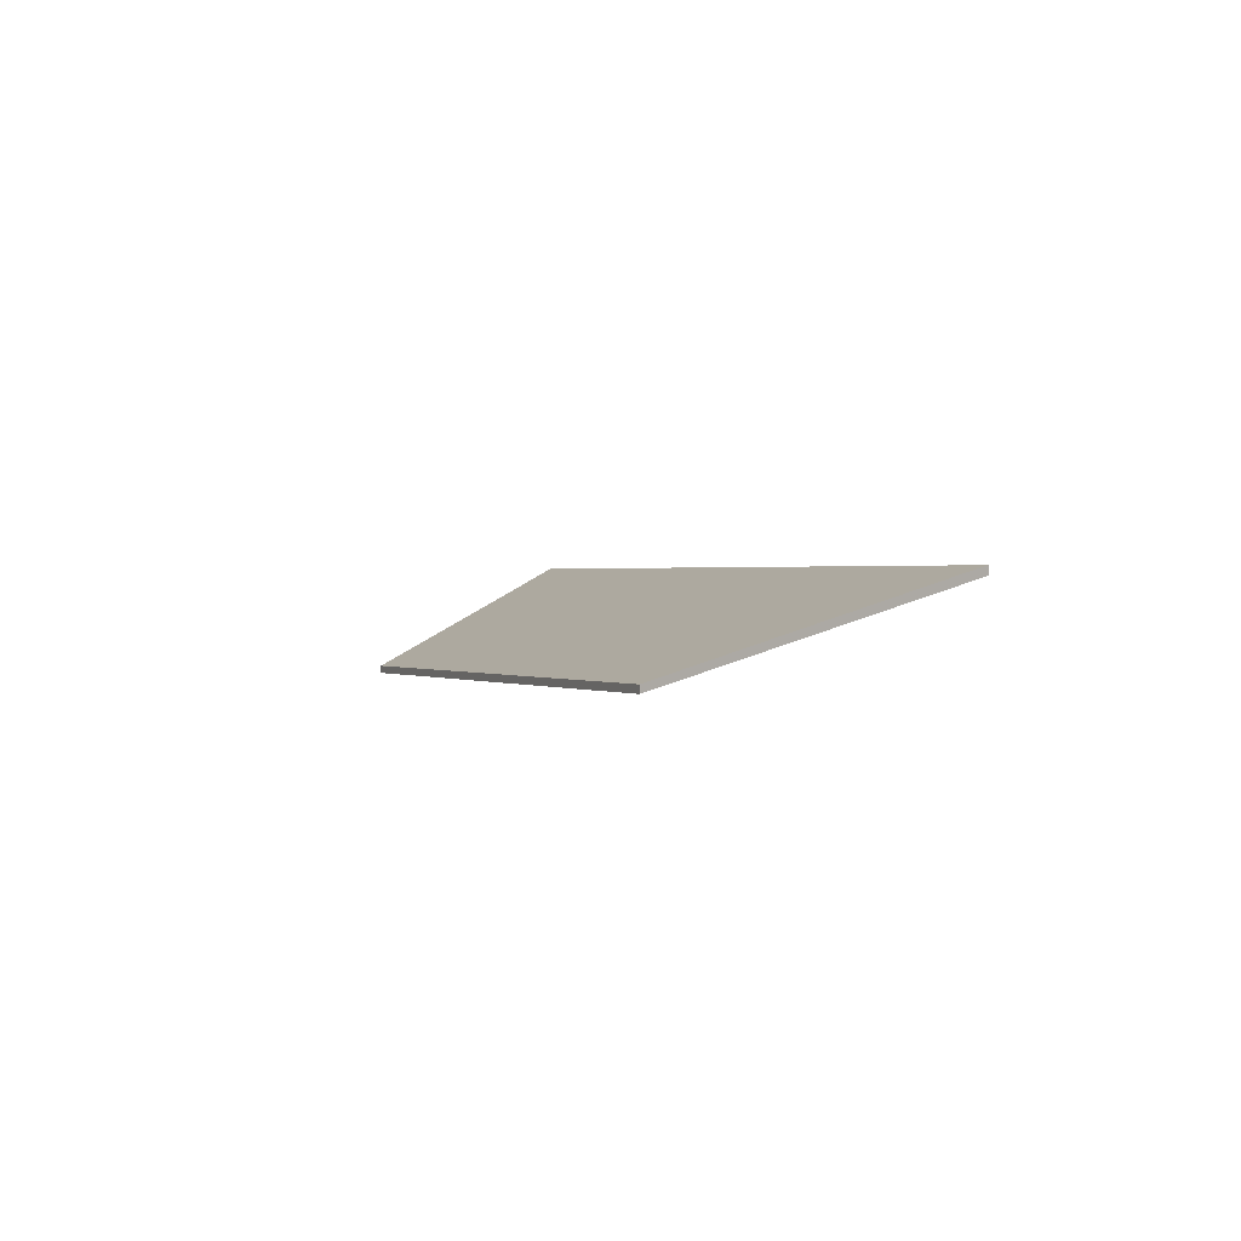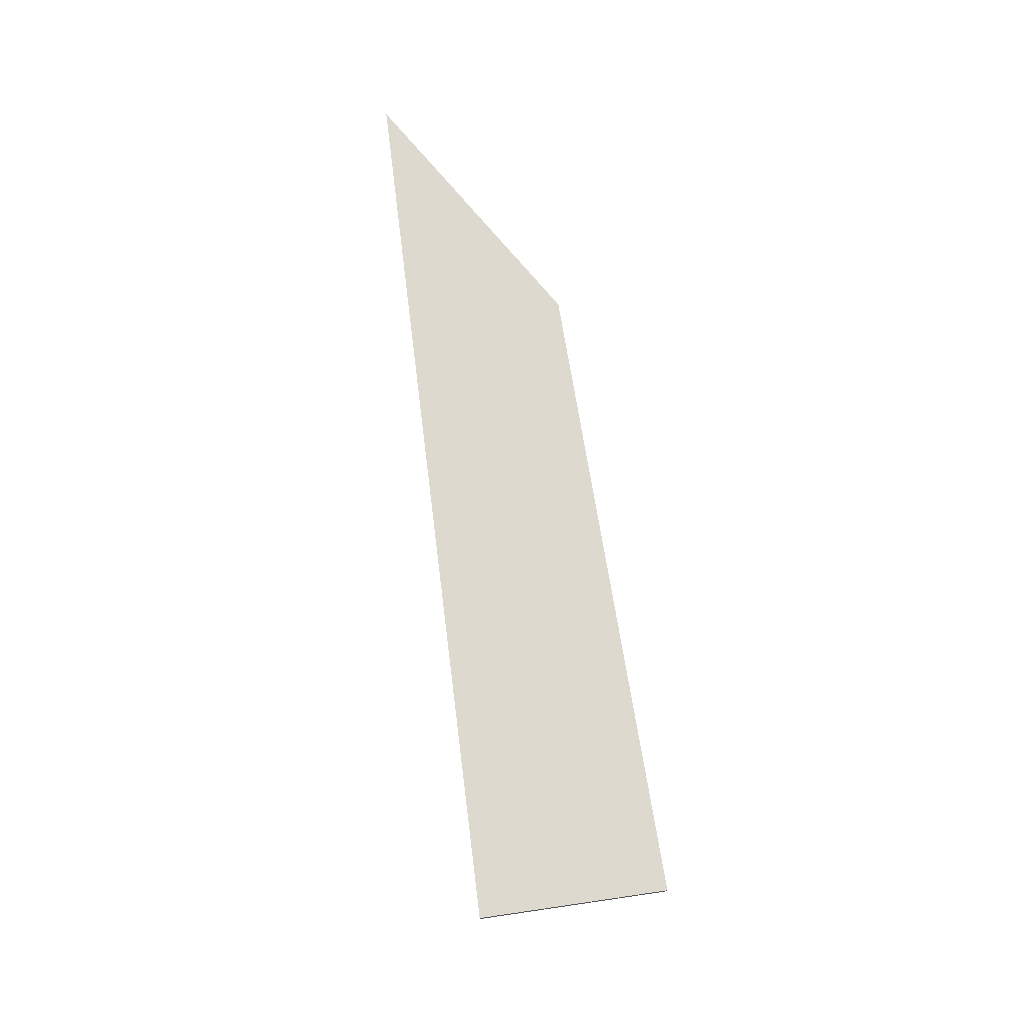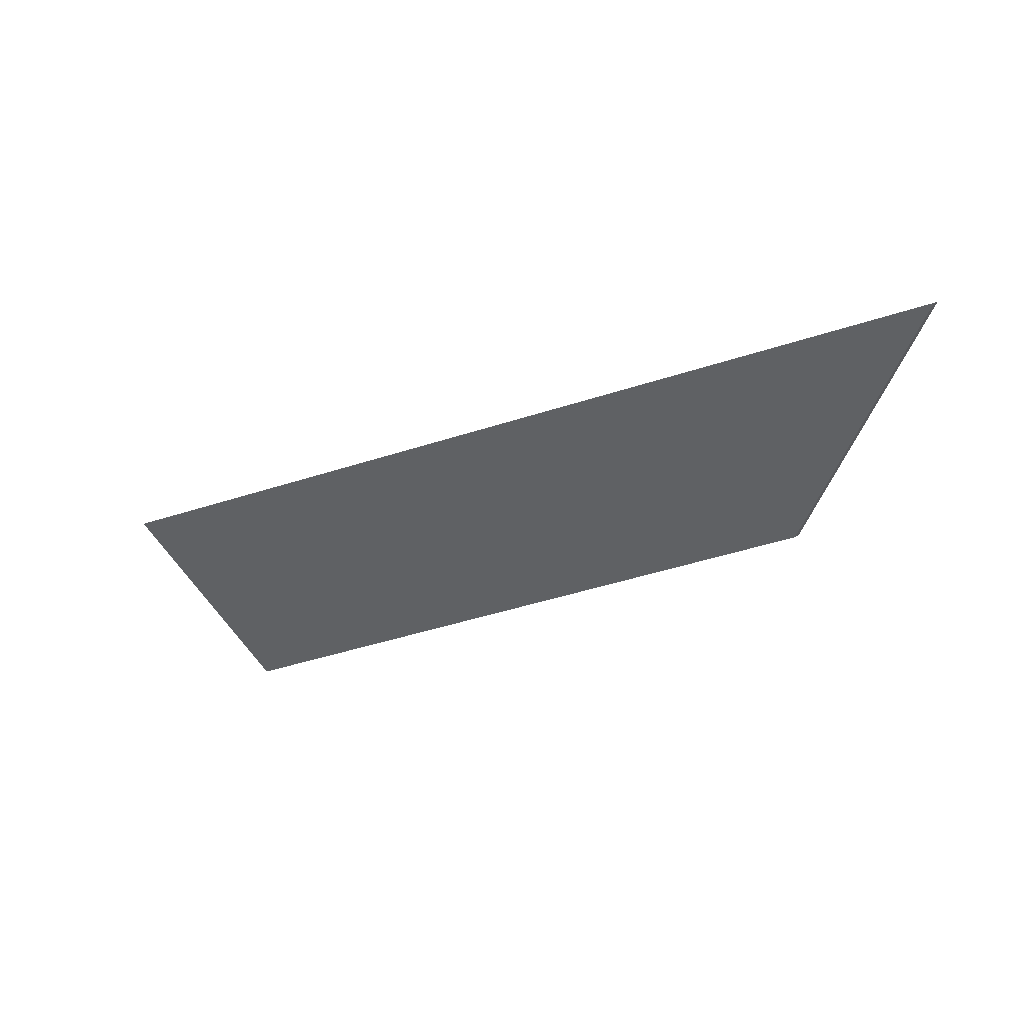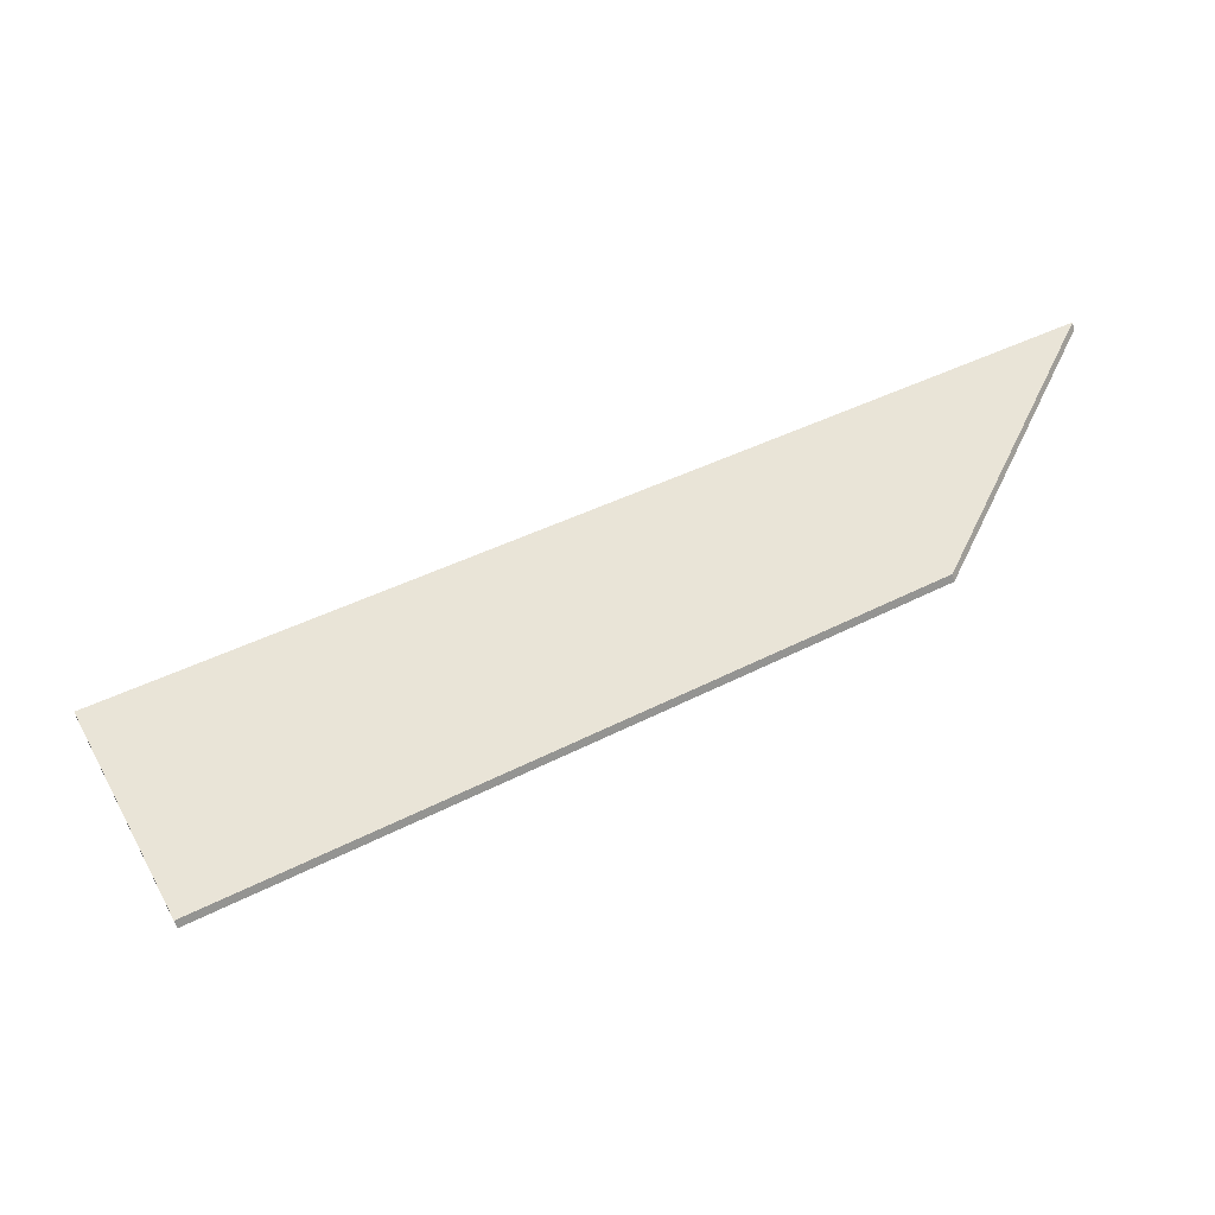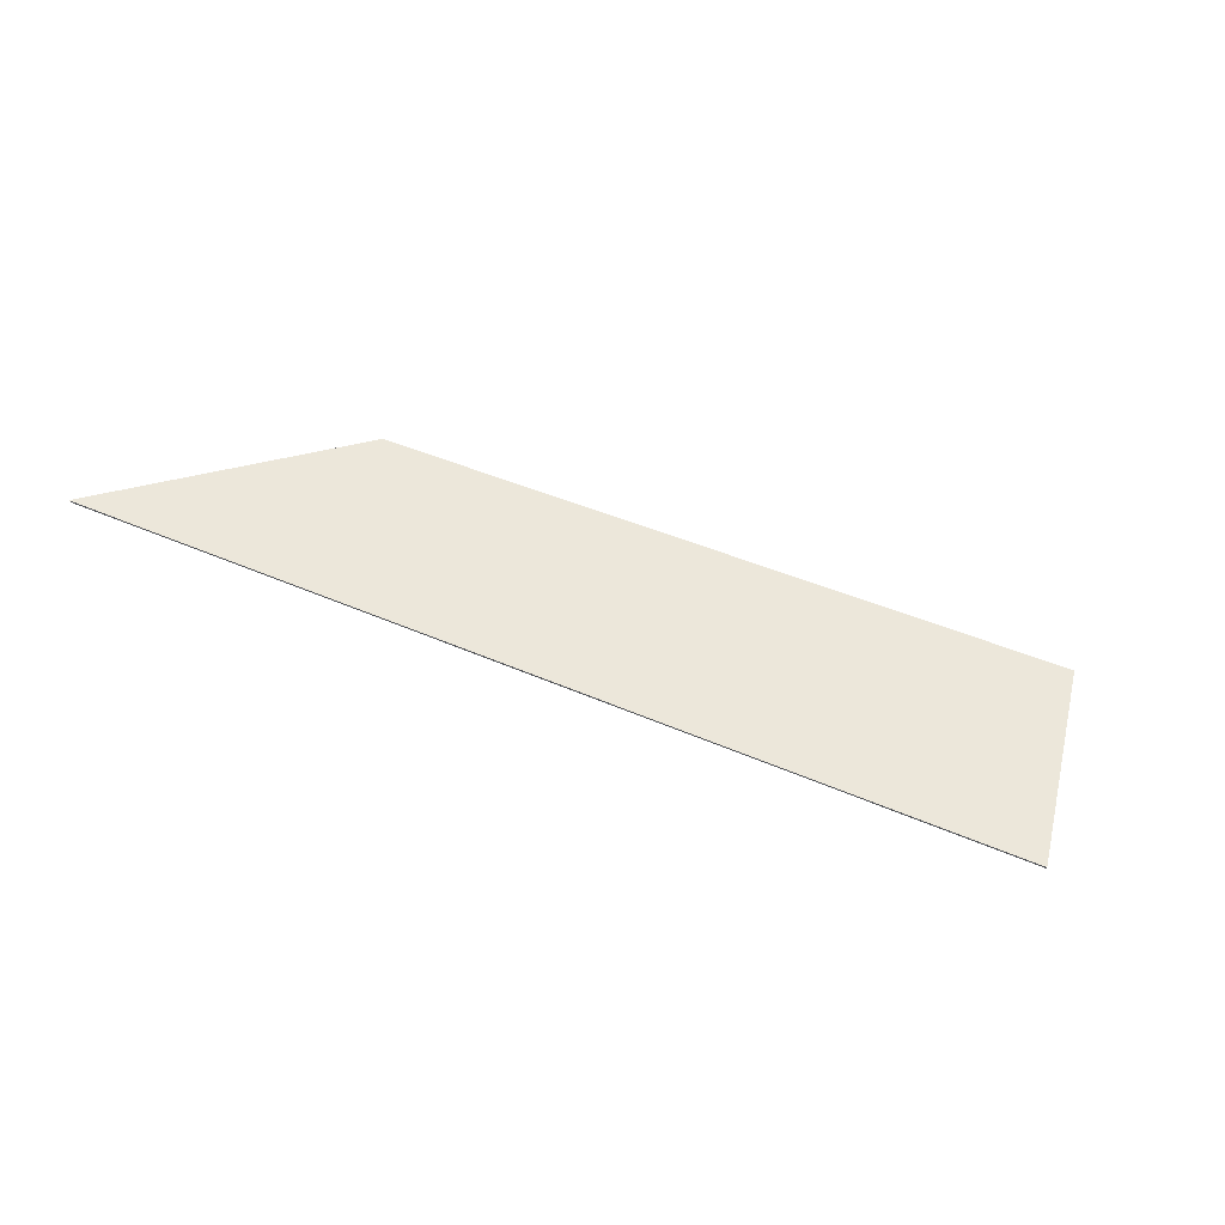
<metadata>
{"format":"obj","ext":"obj","renderer":"f3d","projection":"perspective","resolution":1024,"background":"white","views":[{"elev":0.1,"azim":-92.8,"up":"+Y"},{"elev":69.9,"azim":101.3,"up":"+Y"},{"elev":12.5,"azim":-147.0,"up":"+Z"},{"elev":-61.7,"azim":-164.0,"up":"+Z"},{"elev":79.0,"azim":39.3,"up":"+Y"}]}
</metadata>
<code>
v 2.442 0.04835 2.782
v 2.26 0.04835 2.849
v 2.216 0.07326 2.915
v 2.277 0.07441 2.895
v 2.464 0.0779 2.833
v 2.442 0.04624 2.782
v 2.464 0.07579 2.833
v 2.277 0.0723 2.895
v 2.216 0.07115 2.915
v 2.26 0.04624 2.849
v 2.464 0.07579 2.833
v 2.442 0.04624 2.782
v 2.442 0.04835 2.782
v 2.464 0.0779 2.833
v 2.277 0.0723 2.895
v 2.464 0.07579 2.833
v 2.464 0.0779 2.833
v 2.277 0.07441 2.895
v 2.216 0.07115 2.915
v 2.277 0.0723 2.895
v 2.277 0.07441 2.895
v 2.216 0.07326 2.915
v 2.26 0.04624 2.849
v 2.216 0.07115 2.915
v 2.216 0.07326 2.915
v 2.26 0.04835 2.849
v 2.442 0.04624 2.782
v 2.26 0.04624 2.849
v 2.26 0.04835 2.849
v 2.442 0.04835 2.782
f 1 2 3
f 1 3 4
f 1 4 5
f 6 7 8
f 6 8 9
f 6 9 10
f 11 12 13
f 11 13 14
f 15 16 17
f 15 17 18
f 19 20 21
f 19 21 22
f 23 24 25
f 23 25 26
f 27 28 29
f 27 29 30

</code>
